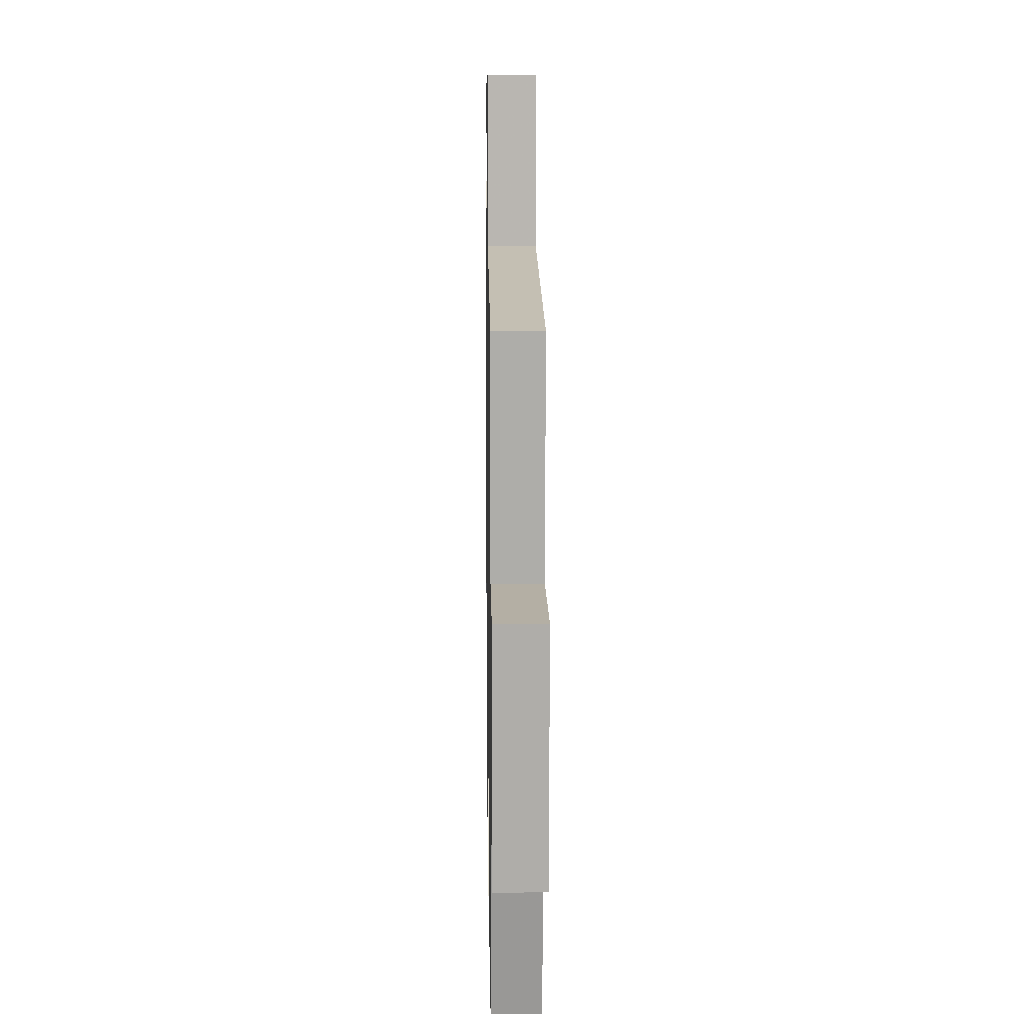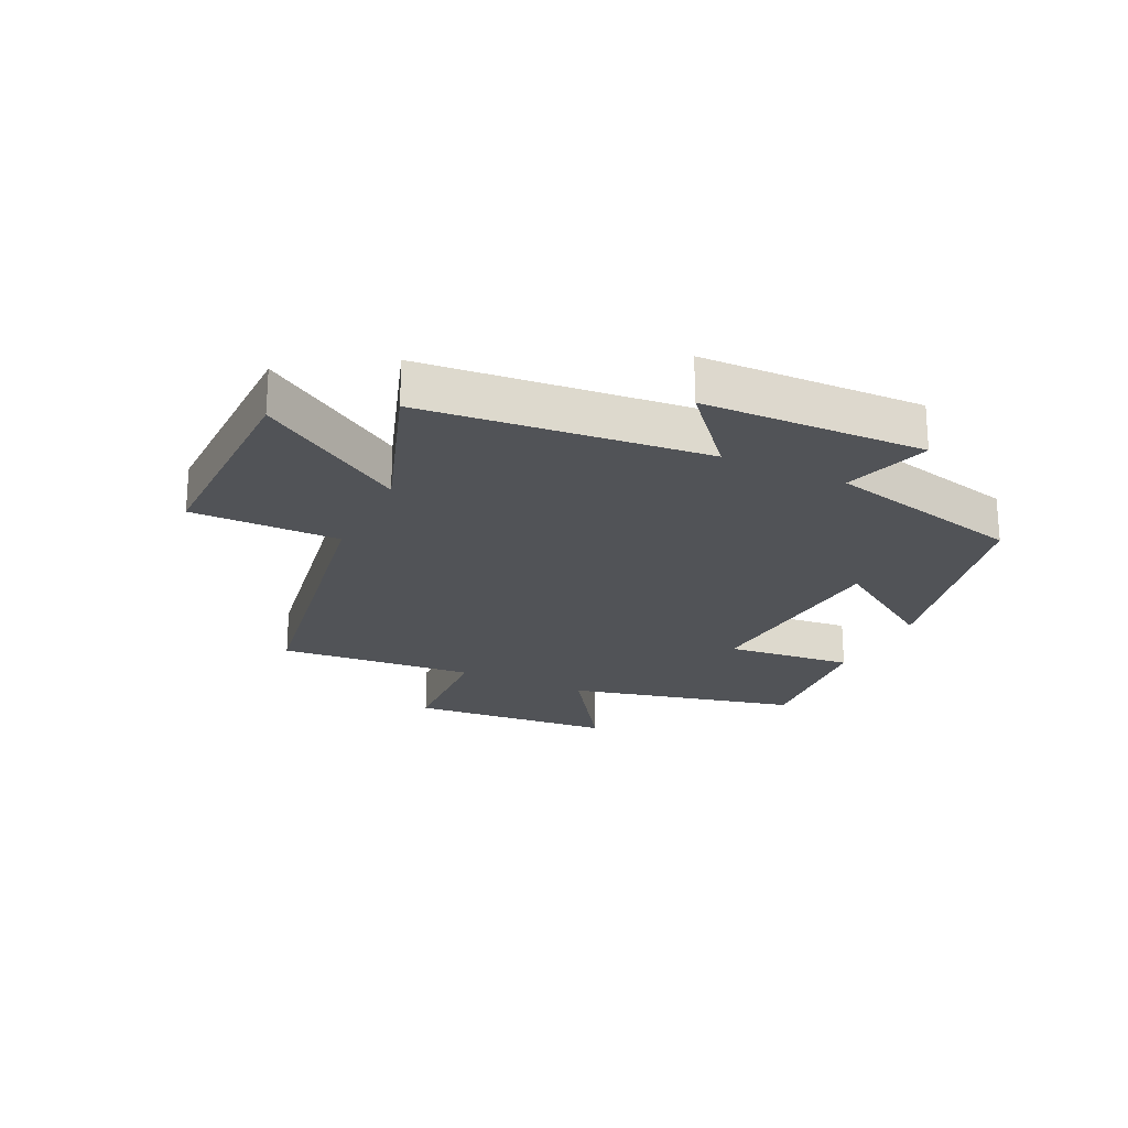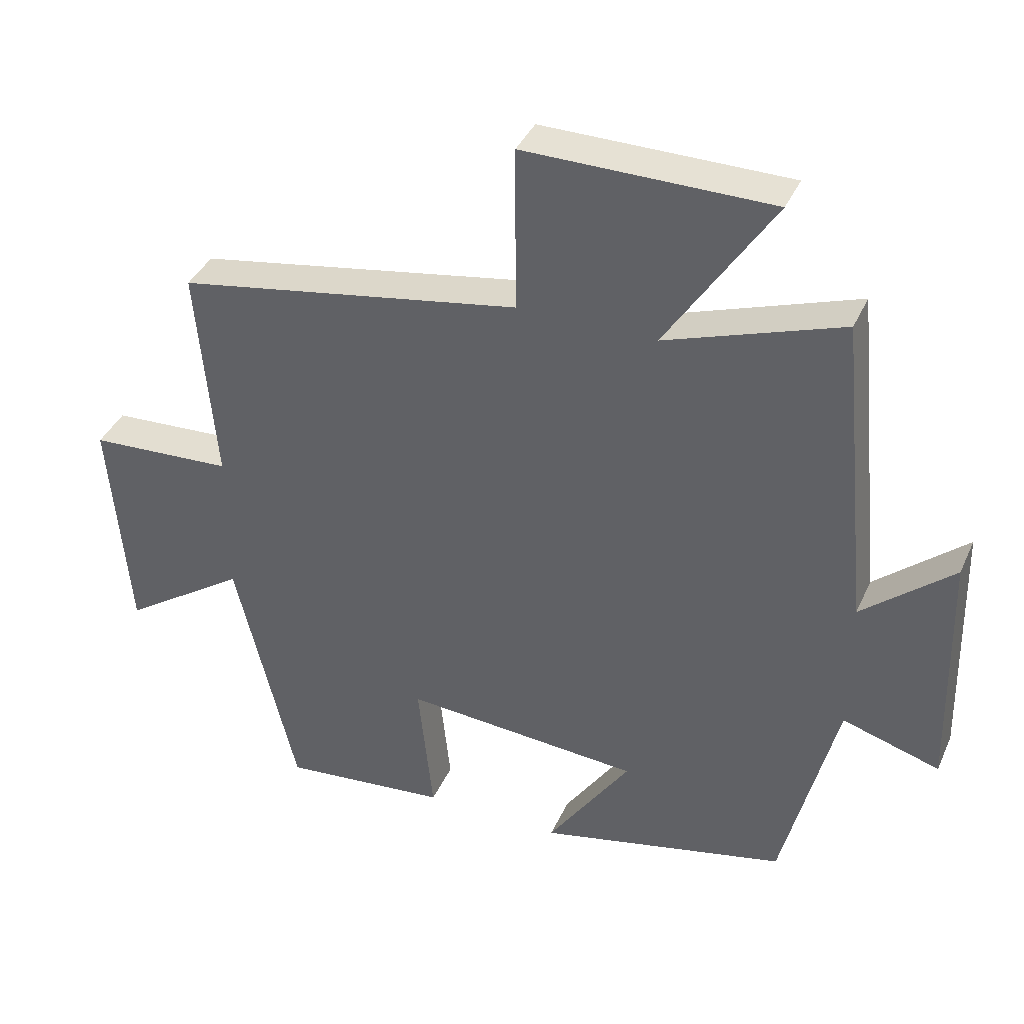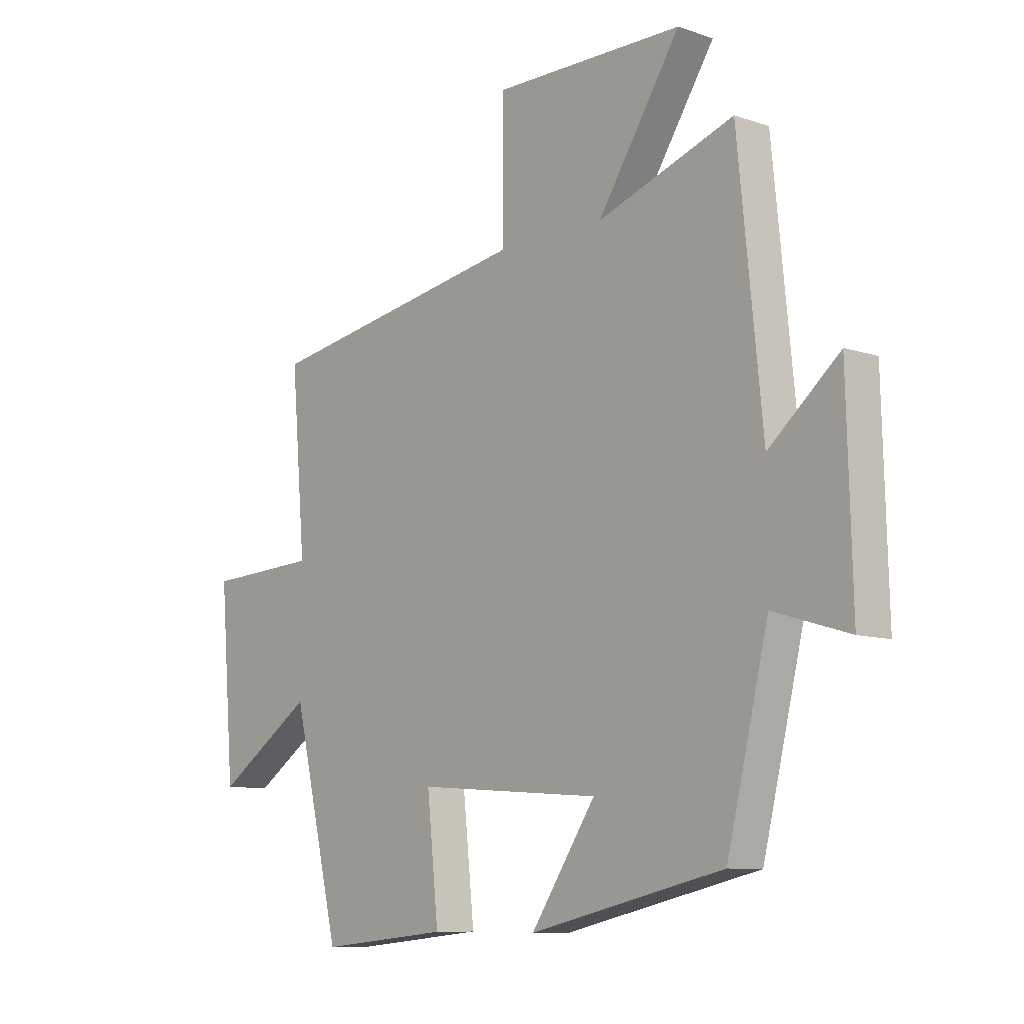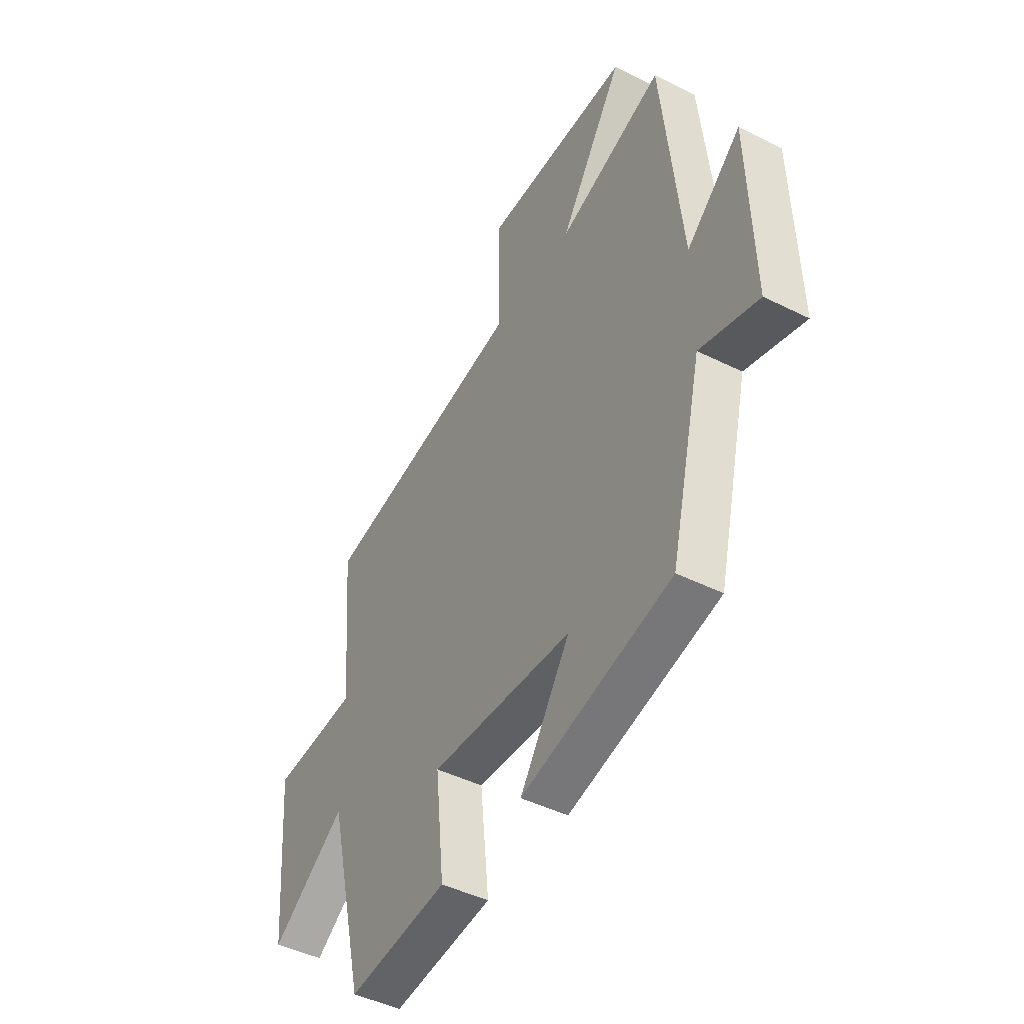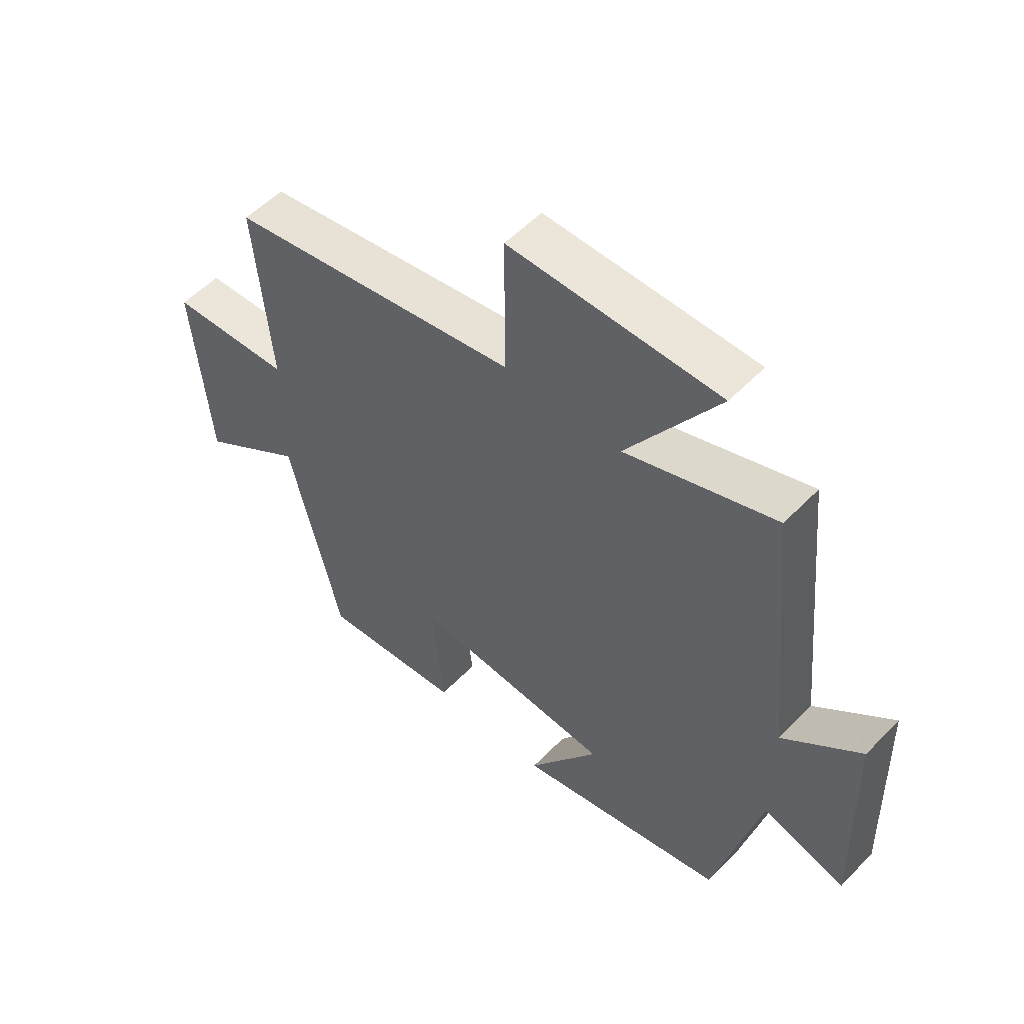
<metadata>
{"format":"obj","ext":"obj","renderer":"f3d","projection":"perspective","resolution":1024,"background":"white","views":[{"elev":8.1,"azim":-90.9,"up":"+Z"},{"elev":-22.2,"azim":64.3,"up":"+Y"},{"elev":38.7,"azim":22.5,"up":"+Z"},{"elev":-9.2,"azim":48.1,"up":"+Z"},{"elev":-45.6,"azim":60.1,"up":"+Z"},{"elev":54.6,"azim":42.9,"up":"+Z"}]}
</metadata>
<code>
v -0.409 0.07 -0.525
v -0.5 0.07 -0.142
v -0.687 0.07 -0.27
v -0.715 0.07 0.072
v -0.5 0.07 0.084
v -0.528 0.07 0.411
v -0.015 0.07 0.5
v -0.016 0.07 0.747
v 0.35 0.07 0.745
v 0.191 0.07 0.5
v 0.453 0.07 0.591
v 0.5 0.07 0.122
v 0.635 0.07 0.238
v 0.645 0.07 -0.13
v 0.5 0.07 -0.086
v 0.42 0.07 -0.415
v 0.048 0.07 -0.5
v 0.172 0.07 -0.314
v -0.182 0.07 -0.288
v -0.16 0.07 -0.5
v -0.409 0 -0.525
v -0.5 0 -0.142
v -0.687 0 -0.27
v -0.715 0 0.072
v -0.5 0 0.084
v -0.528 0 0.411
v -0.015 0 0.5
v -0.016 0 0.747
v 0.35 0 0.745
v 0.191 0 0.5
v 0.453 0 0.591
v 0.5 0 0.122
v 0.635 0 0.238
v 0.645 0 -0.13
v 0.5 0 -0.086
v 0.42 0 -0.415
v 0.048 0 -0.5
v 0.172 0 -0.314
v -0.182 0 -0.288
v -0.16 0 -0.5
f 19 20 1 2
f 18 19 2
f 15 16 17 18
f 15 18 2
f 12 13 14 15
f 10 11 12 15
f 10 15 2
f 7 8 9 10
f 5 6 7 10
f 5 10 2 3
f 3 4 5
f 22 21 40 39
f 22 39 38
f 38 37 36 35
f 22 38 35
f 35 34 33 32
f 35 32 31 30
f 22 35 30
f 30 29 28 27
f 30 27 26 25
f 23 22 30 25
f 25 24 23
f 1 21 22 2
f 2 22 23 3
f 3 23 24 4
f 4 24 25 5
f 5 25 26 6
f 6 26 27 7
f 7 27 28 8
f 8 28 29 9
f 9 29 30 10
f 10 30 31 11
f 11 31 32 12
f 12 32 33 13
f 13 33 34 14
f 14 34 35 15
f 15 35 36 16
f 16 36 37 17
f 17 37 38 18
f 18 38 39 19
f 19 39 40 20
f 20 40 21 1

</code>
